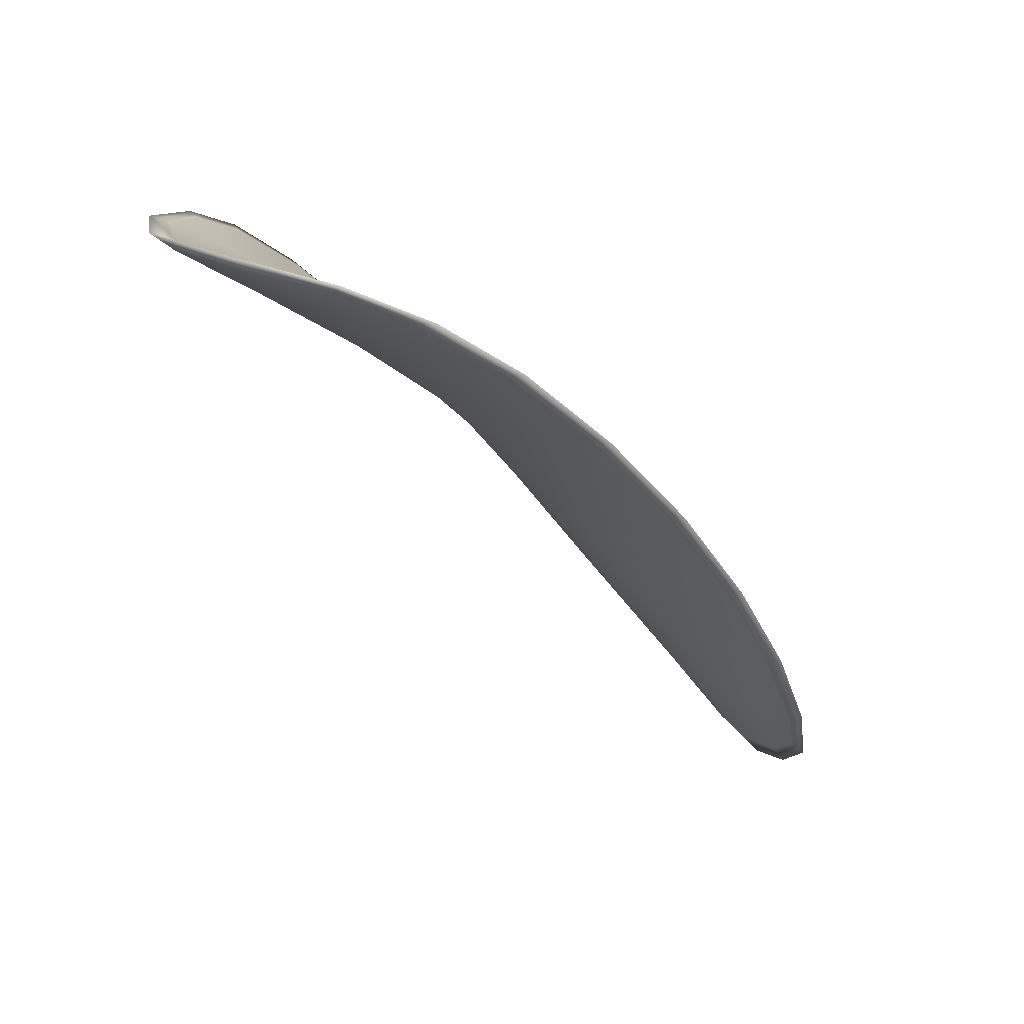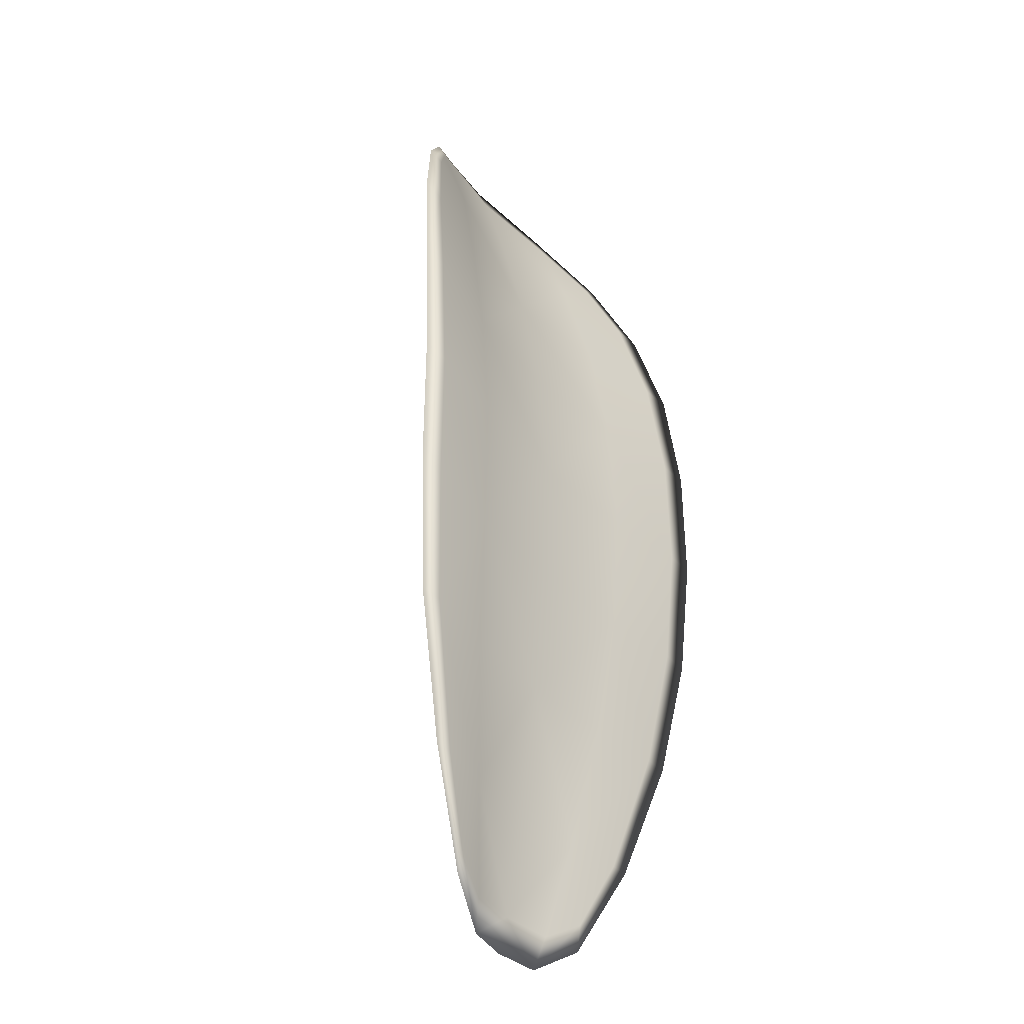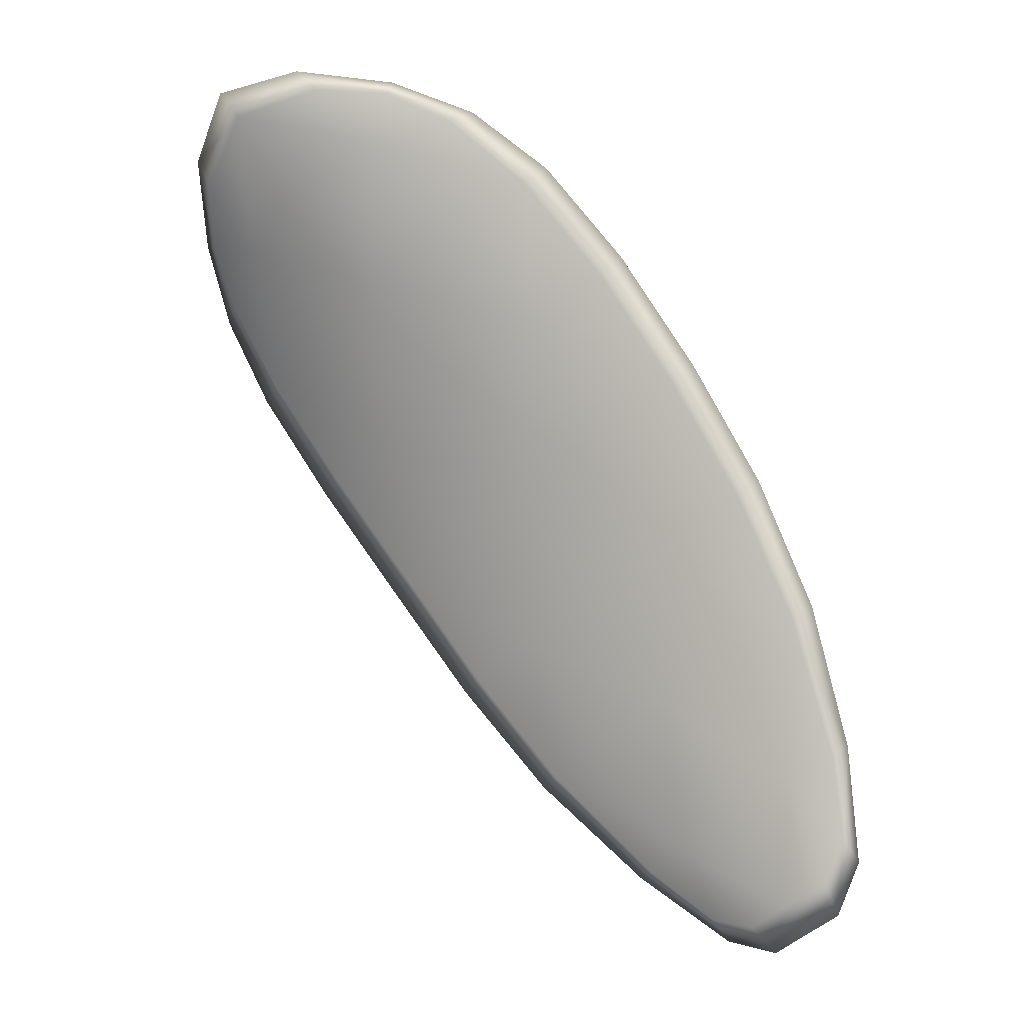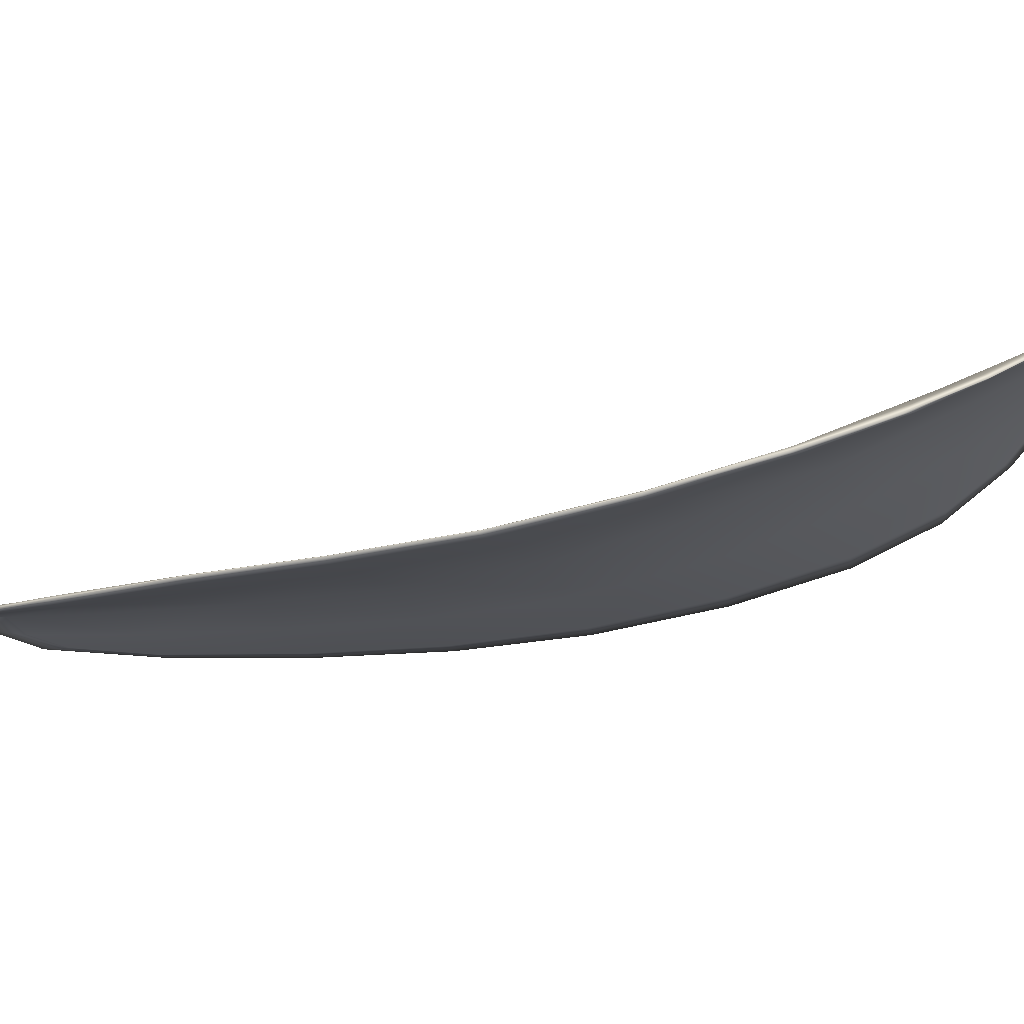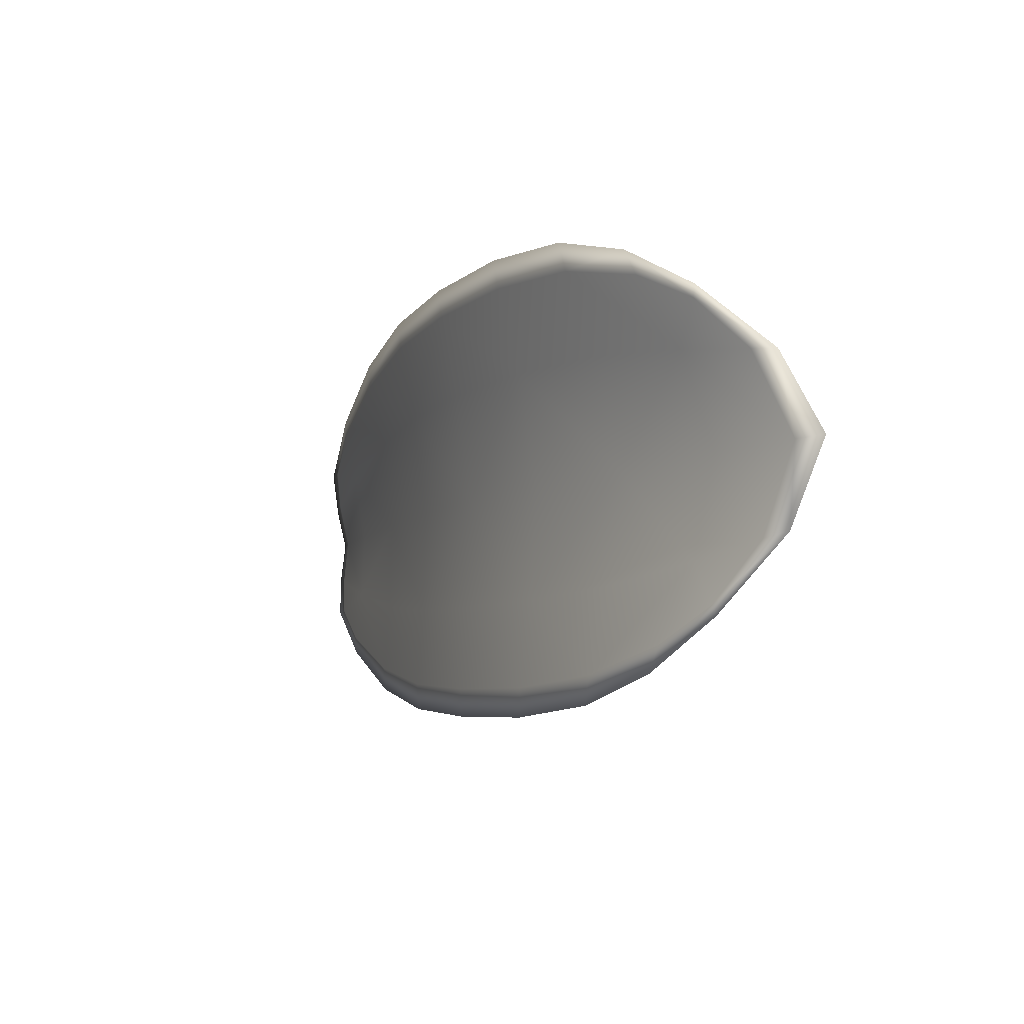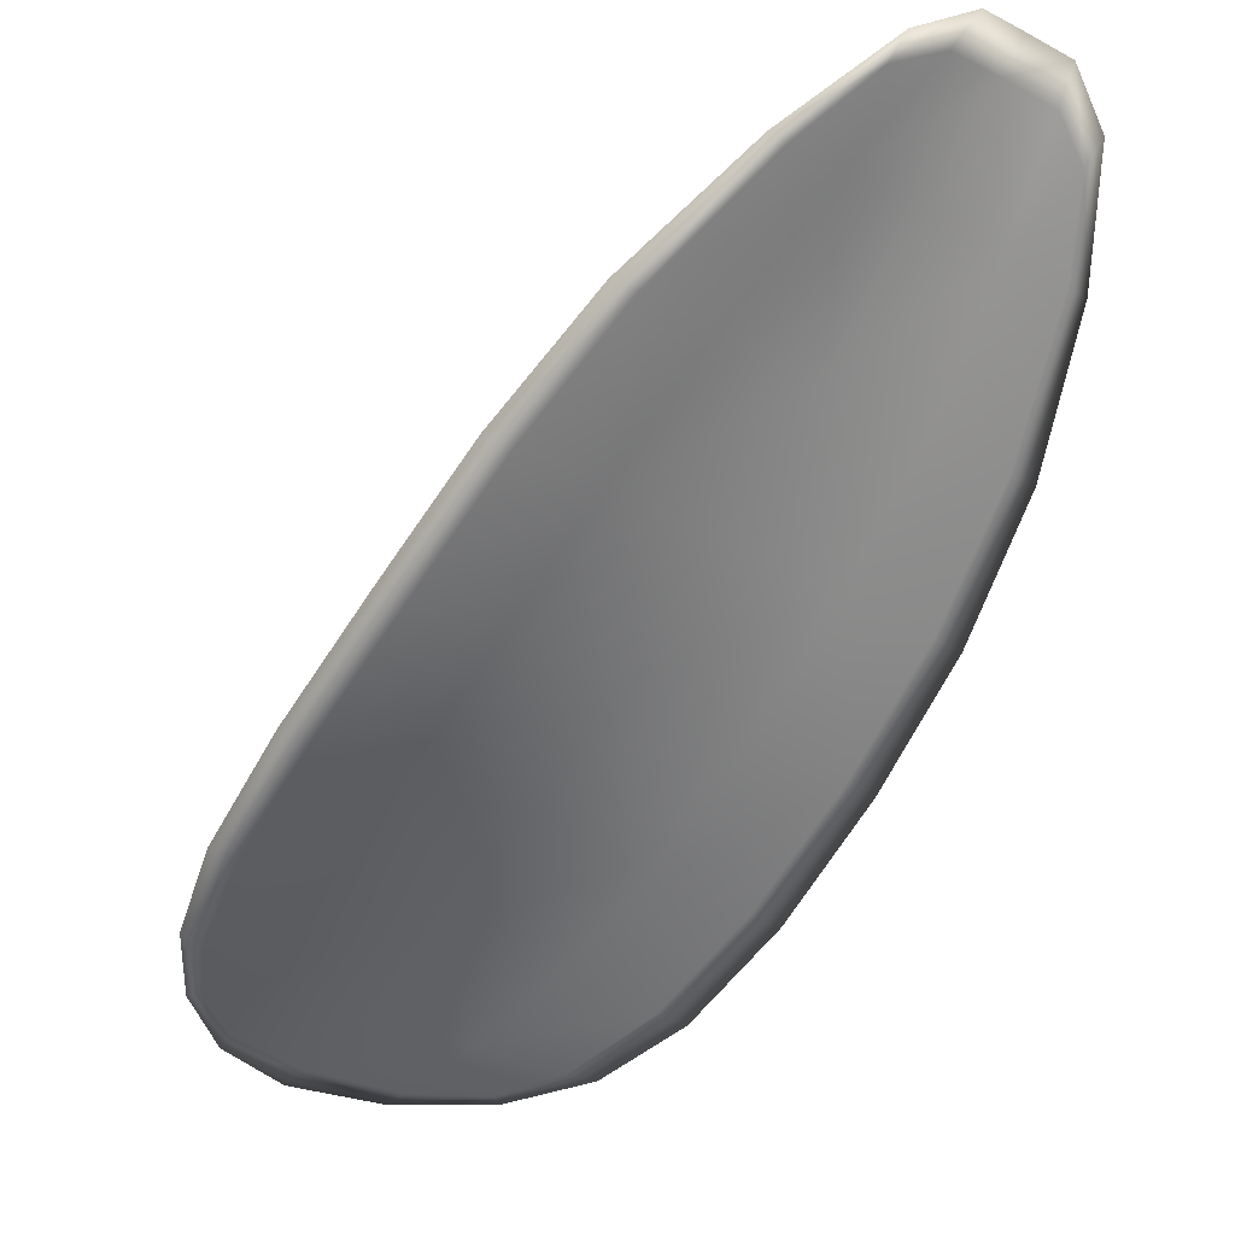
<metadata>
{"format":"obj","ext":"obj","renderer":"f3d","projection":"perspective","resolution":1024,"background":"white","views":[{"elev":55.5,"azim":30.2,"up":"+Y"},{"elev":-7.8,"azim":113.1,"up":"+Y"},{"elev":-13.7,"azim":15.0,"up":"+Y"},{"elev":5.2,"azim":132.3,"up":"+Z"},{"elev":59.1,"azim":-114.4,"up":"+Y"},{"elev":-77.8,"azim":-0.2,"up":"+Z"}]}
</metadata>
<code>
v -2.409 0.7916 -1.223
v -2.408 0.7922 -1.223
v -2.407 0.7909 -1.224
v -2.409 0.7903 -1.224
v -2.409 0.7898 -1.225
v -2.41 0.791 -1.224
v -2.41 0.7918 -1.224
v -2.41 0.7925 -1.223
v -2.409 0.7932 -1.222
v -2.407 0.7927 -1.223
v -2.406 0.793 -1.223
v -2.405 0.7921 -1.223
v -2.406 0.7916 -1.223
v -2.408 0.7935 -1.222
v -2.407 0.7934 -1.222
v -2.403 0.7869 -1.225
v -2.402 0.7874 -1.225
v -2.401 0.7856 -1.225
v -2.402 0.7851 -1.225
v -2.403 0.7845 -1.225
v -2.404 0.7862 -1.225
v -2.405 0.7879 -1.225
v -2.404 0.7886 -1.224
v -2.403 0.7891 -1.224
v -2.406 0.7856 -1.226
v -2.404 0.784 -1.226
v -2.405 0.7836 -1.226
v -2.406 0.7852 -1.226
v -2.408 0.7868 -1.226
v -2.407 0.7872 -1.225
v -2.408 0.7888 -1.225
v -2.406 0.7894 -1.224
v -2.409 0.7883 -1.225
v -2.405 0.7902 -1.224
v -2.404 0.7908 -1.224
v -2.402 0.7833 -1.225
v -2.401 0.7836 -1.225
v -2.401 0.7825 -1.225
v -2.401 0.7819 -1.226
v -2.402 0.7815 -1.226
v -2.402 0.7828 -1.226
v -2.403 0.7824 -1.226
v -2.402 0.7813 -1.226
v -2.403 0.7814 -1.226
v -2.404 0.7821 -1.226
v -2.409 0.7915 -1.223
v -2.408 0.7922 -1.223
v -2.409 0.7931 -1.222
v -2.41 0.7924 -1.223
v -2.41 0.7917 -1.224
v -2.41 0.7909 -1.224
v -2.409 0.7897 -1.225
v -2.409 0.7902 -1.224
v -2.407 0.7908 -1.223
v -2.407 0.7927 -1.222
v -2.406 0.793 -1.223
v -2.407 0.7934 -1.222
v -2.408 0.7934 -1.222
v -2.406 0.7915 -1.223
v -2.405 0.7921 -1.223
v -2.403 0.7869 -1.225
v -2.402 0.7874 -1.224
v -2.403 0.7891 -1.224
v -2.404 0.7885 -1.224
v -2.405 0.7878 -1.225
v -2.404 0.7862 -1.225
v -2.403 0.7845 -1.225
v -2.402 0.7851 -1.225
v -2.401 0.7856 -1.225
v -2.406 0.7856 -1.226
v -2.407 0.7872 -1.225
v -2.408 0.7867 -1.226
v -2.406 0.7851 -1.226
v -2.405 0.7836 -1.226
v -2.404 0.7839 -1.226
v -2.408 0.7887 -1.225
v -2.406 0.7894 -1.224
v -2.409 0.7883 -1.225
v -2.405 0.7901 -1.224
v -2.404 0.7907 -1.224
v -2.402 0.7833 -1.225
v -2.401 0.7836 -1.225
v -2.402 0.7828 -1.225
v -2.402 0.7815 -1.226
v -2.401 0.7818 -1.225
v -2.401 0.7824 -1.225
v -2.403 0.7824 -1.226
v -2.404 0.7821 -1.226
v -2.403 0.7814 -1.226
v -2.402 0.7812 -1.226
v -2.401 0.7838 -1.225
v -2.401 0.7821 -1.225
v -2.401 0.7858 -1.225
v -2.401 0.7824 -1.225
v -2.402 0.7809 -1.226
v -2.403 0.7811 -1.226
v -2.401 0.7811 -1.226
v -2.403 0.7814 -1.226
v -2.41 0.7907 -1.224
v -2.41 0.7918 -1.224
v -2.41 0.7896 -1.225
v -2.41 0.7917 -1.224
v -2.408 0.7937 -1.222
v -2.407 0.7936 -1.222
v -2.409 0.7935 -1.222
v -2.407 0.7934 -1.222
v -2.406 0.7931 -1.223
v -2.405 0.7923 -1.223
v -2.401 0.7814 -1.226
v -2.404 0.782 -1.226
v -2.405 0.7834 -1.226
v -2.41 0.7928 -1.223
v -2.409 0.7882 -1.226
v -2.408 0.7866 -1.226
v -2.404 0.7909 -1.224
v -2.403 0.7893 -1.224
v -2.402 0.7876 -1.224
v -2.407 0.785 -1.226
f 1 2 3
f 1 3 4
f 1 4 5
f 1 5 6
f 1 6 7
f 1 7 8
f 1 8 9
f 1 9 2
f 10 11 12
f 10 12 13
f 10 13 3
f 10 3 2
f 10 2 9
f 10 9 14
f 10 14 15
f 10 15 11
f 16 17 18
f 16 18 19
f 16 19 20
f 16 20 21
f 16 21 22
f 16 22 23
f 16 23 24
f 16 24 17
f 25 21 20
f 25 20 26
f 25 26 27
f 25 27 28
f 25 28 29
f 25 29 30
f 25 30 22
f 25 22 21
f 31 32 22
f 31 22 30
f 31 30 29
f 31 29 33
f 31 33 5
f 31 5 4
f 31 4 3
f 31 3 32
f 34 35 24
f 34 24 23
f 34 23 22
f 34 22 32
f 34 32 3
f 34 3 13
f 34 13 12
f 34 12 35
f 36 37 38
f 36 38 39
f 36 39 40
f 36 40 41
f 36 41 20
f 36 20 19
f 36 19 18
f 36 18 37
f 42 41 40
f 42 40 43
f 42 43 44
f 42 44 45
f 42 45 27
f 42 27 26
f 42 26 20
f 42 20 41
f 46 47 48
f 46 48 49
f 46 49 50
f 46 50 51
f 46 51 52
f 46 52 53
f 46 53 54
f 46 54 47
f 55 56 57
f 55 57 58
f 55 58 48
f 55 48 47
f 55 47 54
f 55 54 59
f 55 59 60
f 55 60 56
f 61 62 63
f 61 63 64
f 61 64 65
f 61 65 66
f 61 66 67
f 61 67 68
f 61 68 69
f 61 69 62
f 70 66 65
f 70 65 71
f 70 71 72
f 70 72 73
f 70 73 74
f 70 74 75
f 70 75 67
f 70 67 66
f 76 77 54
f 76 54 53
f 76 53 52
f 76 52 78
f 76 78 72
f 76 72 71
f 76 71 65
f 76 65 77
f 79 80 60
f 79 60 59
f 79 59 54
f 79 54 77
f 79 77 65
f 79 65 64
f 79 64 63
f 79 63 80
f 81 82 69
f 81 69 68
f 81 68 67
f 81 67 83
f 81 83 84
f 81 84 85
f 81 85 86
f 81 86 82
f 87 83 67
f 87 67 75
f 87 75 74
f 87 74 88
f 87 88 89
f 87 89 90
f 87 90 84
f 87 84 83
f 91 92 38
f 91 38 37
f 91 37 18
f 91 18 93
f 91 93 69
f 91 69 82
f 91 82 94
f 91 94 92
f 95 96 44
f 95 44 43
f 95 43 40
f 95 40 97
f 95 97 84
f 95 84 90
f 95 90 98
f 95 98 96
f 99 100 7
f 99 7 6
f 99 6 5
f 99 5 101
f 99 101 52
f 99 52 51
f 99 51 102
f 99 102 100
f 103 104 15
f 103 15 14
f 103 14 9
f 103 9 105
f 103 105 48
f 103 48 58
f 103 58 106
f 103 106 104
f 107 108 12
f 107 12 11
f 107 11 15
f 107 15 104
f 107 104 106
f 107 106 56
f 107 56 60
f 107 60 108
f 109 97 40
f 109 40 39
f 109 39 38
f 109 38 92
f 109 92 94
f 109 94 85
f 109 85 84
f 109 84 97
f 110 111 27
f 110 27 45
f 110 45 44
f 110 44 96
f 110 96 98
f 110 98 88
f 110 88 74
f 110 74 111
f 112 105 9
f 112 9 8
f 112 8 7
f 112 7 100
f 112 100 102
f 112 102 49
f 112 49 48
f 112 48 105
f 113 101 5
f 113 5 33
f 113 33 29
f 113 29 114
f 113 114 72
f 113 72 78
f 113 78 52
f 113 52 101
f 115 116 24
f 115 24 35
f 115 35 12
f 115 12 108
f 115 108 60
f 115 60 80
f 115 80 63
f 115 63 116
f 117 93 18
f 117 18 17
f 117 17 24
f 117 24 116
f 117 116 63
f 117 63 62
f 117 62 69
f 117 69 93
f 118 114 29
f 118 29 28
f 118 28 27
f 118 27 111
f 118 111 74
f 118 74 73
f 118 73 72
f 118 72 114

</code>
